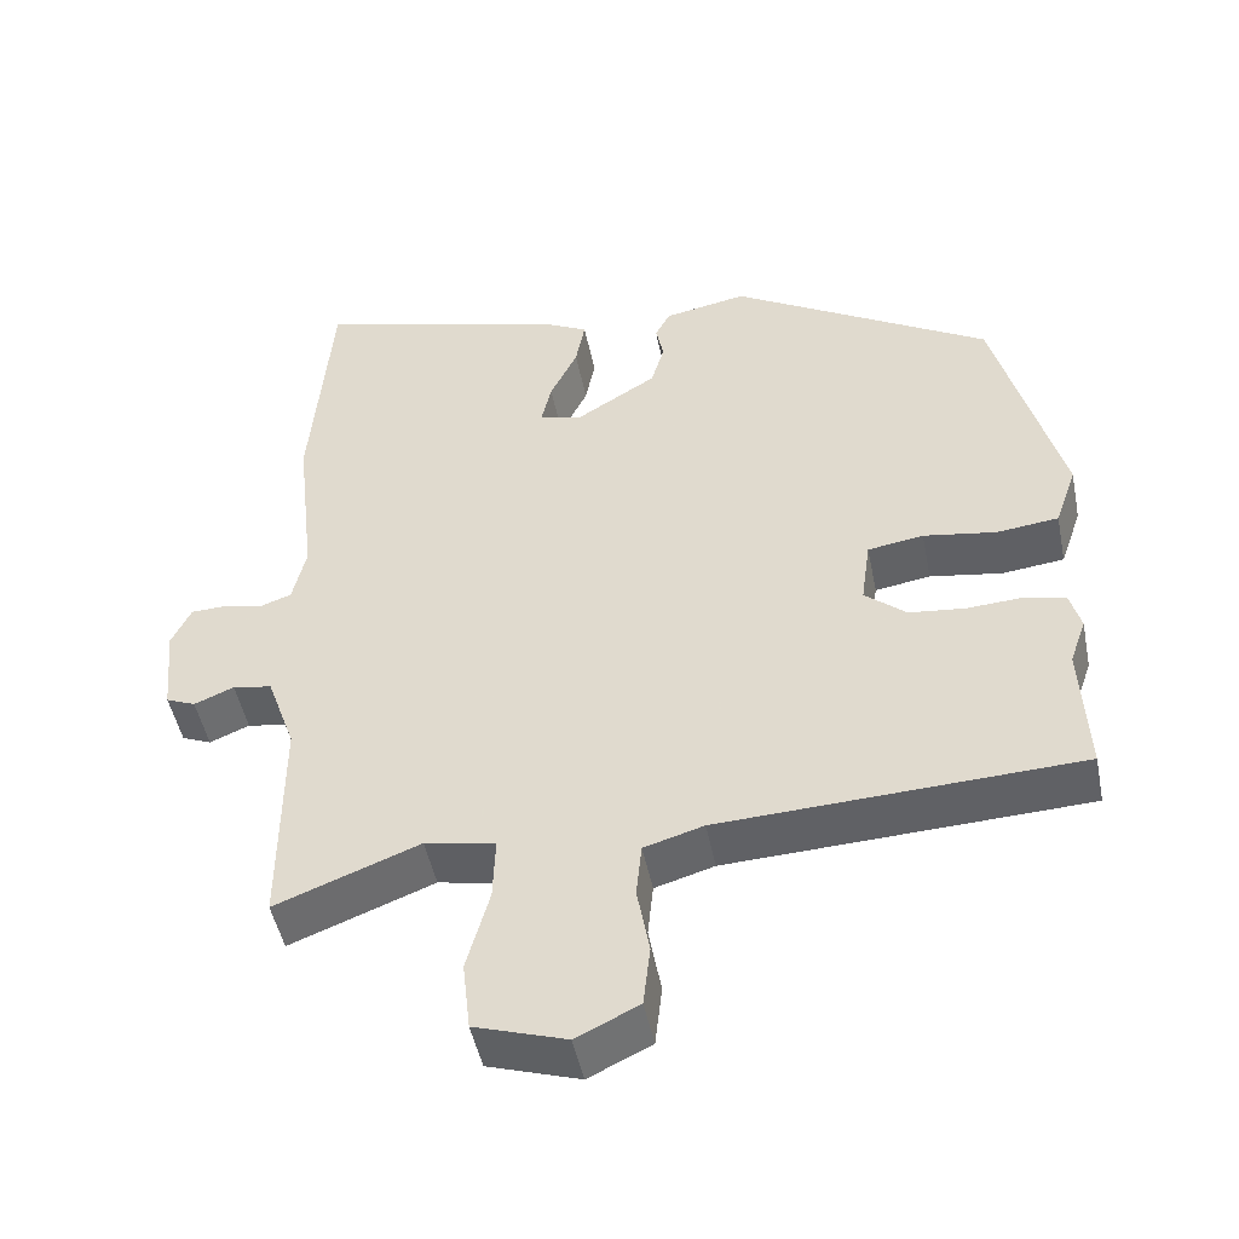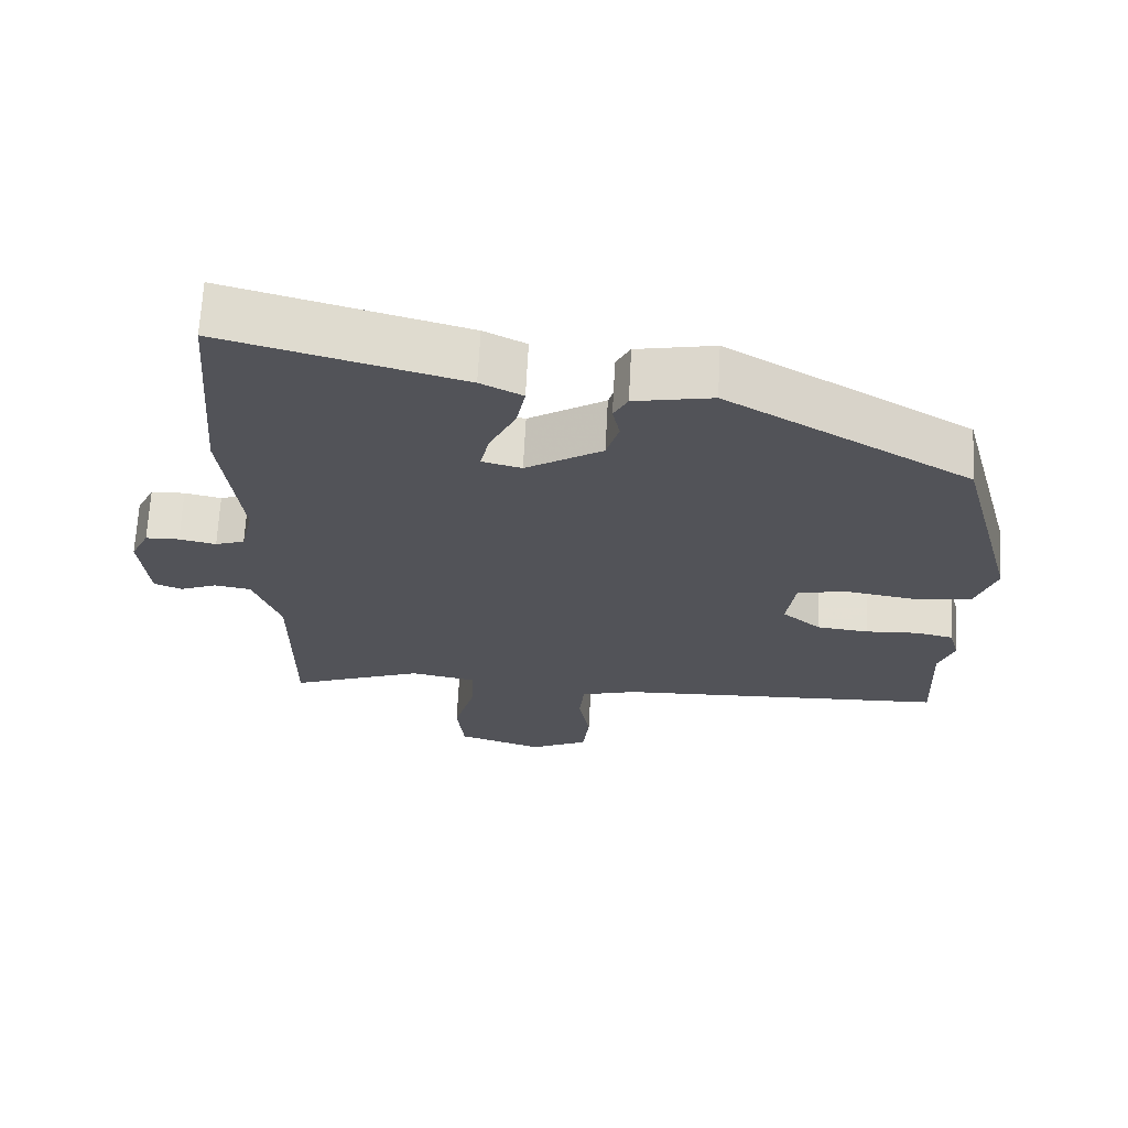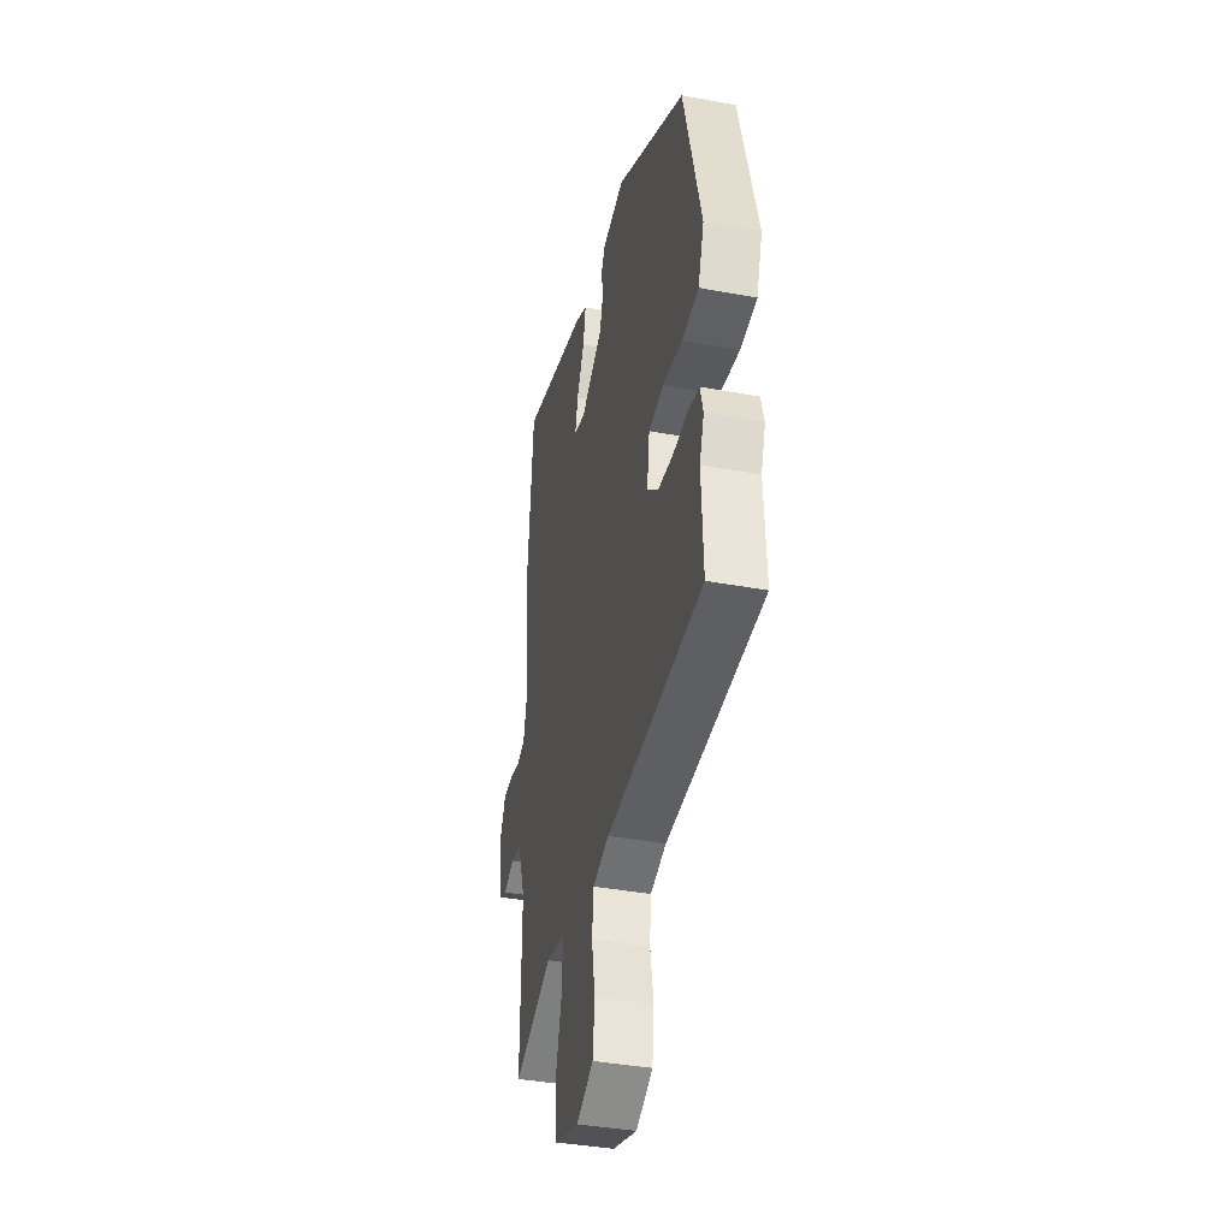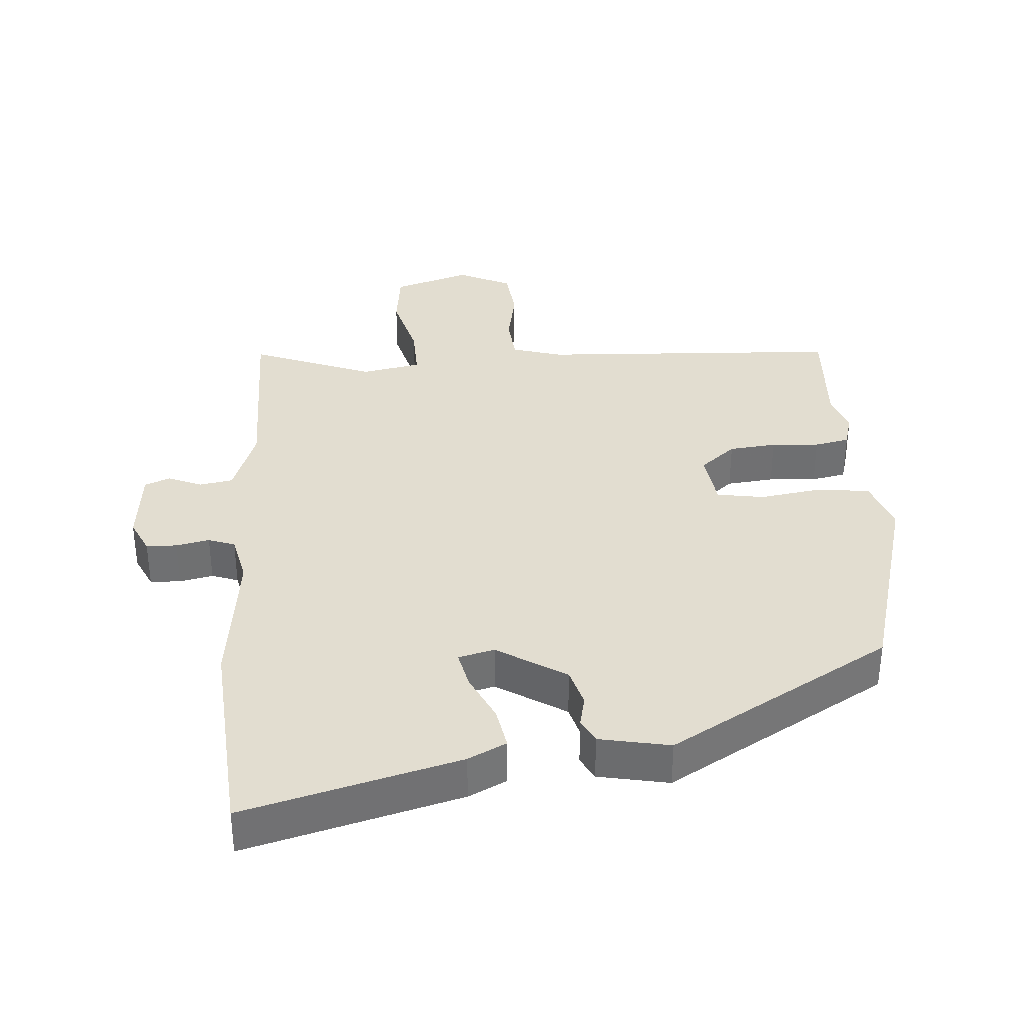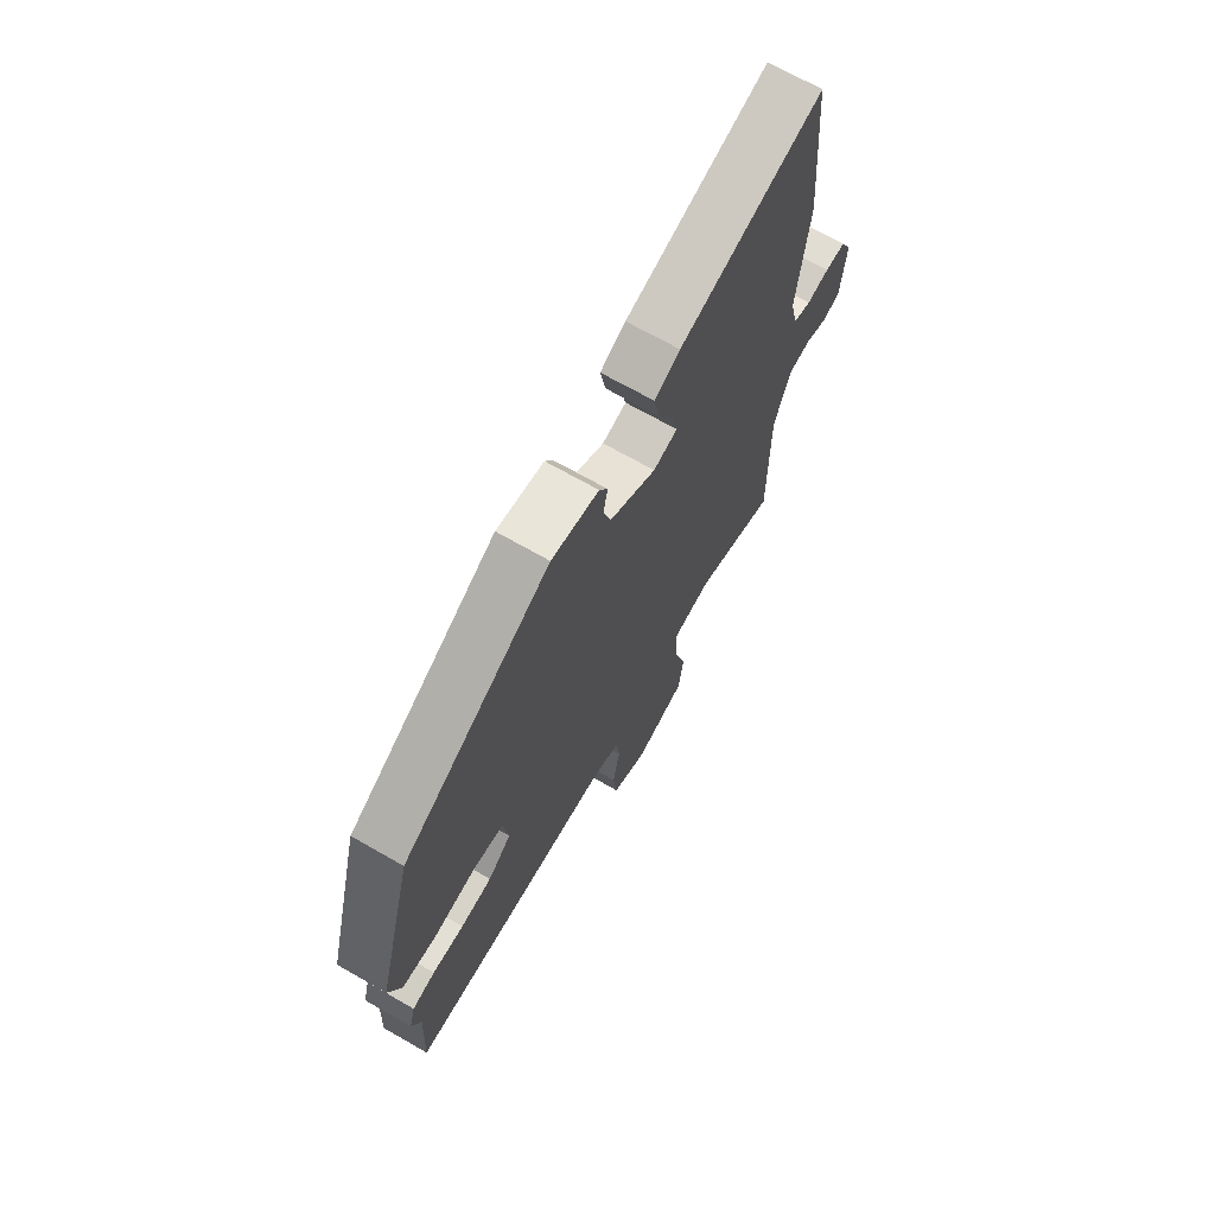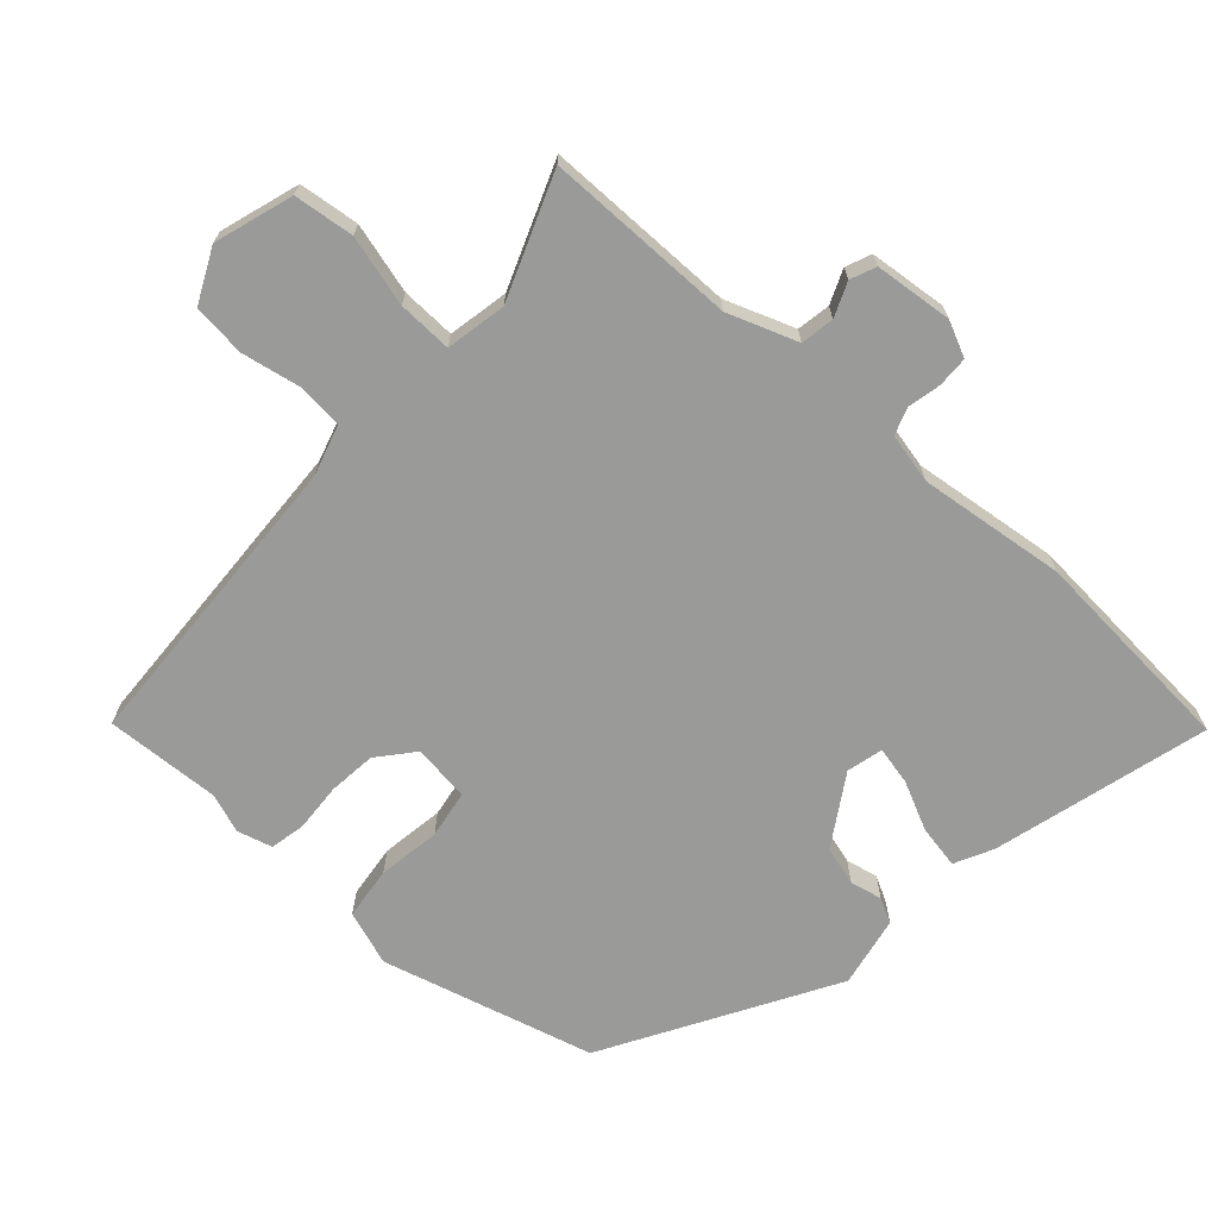
<metadata>
{"format":"obj","ext":"obj","renderer":"f3d","projection":"perspective","resolution":1024,"background":"white","views":[{"elev":-48.3,"azim":11.4,"up":"+Z"},{"elev":67.4,"azim":3.0,"up":"+Z"},{"elev":-38.9,"azim":77.0,"up":"+Z"},{"elev":35.4,"azim":-3.6,"up":"+Y"},{"elev":69.5,"azim":119.8,"up":"+Z"},{"elev":-69.2,"azim":-131.7,"up":"+Y"}]}
</metadata>
<code>
v 0.45 0.07 0.327
v 0.534 0.07 0.01
v 0.506 0.07 -0.071
v 0.427 0.07 -0.08
v 0.334 0.07 -0.065
v 0.263 0.07 -0.076
v 0.251 0.07 -0.161
v 0.304 0.07 -0.206
v 0.375 0.07 -0.214
v 0.447 0.07 -0.21
v 0.499 0.07 -0.221
v 0.513 0.07 -0.273
v 0.492 0.07 -0.332
v 0.5 0.07 -0.503
v 0.042 0.07 -0.522
v -0.034 0.07 -0.544
v -0.041 0.07 -0.613
v -0.025 0.07 -0.701
v -0.034 0.07 -0.78
v -0.114 0.07 -0.818
v -0.231 0.07 -0.78
v -0.241 0.07 -0.69
v -0.212 0.07 -0.585
v -0.209 0.07 -0.504
v -0.299 0.07 -0.486
v -0.483 0.07 -0.556
v -0.482 0.07 -0.27
v -0.519 0.07 -0.166
v -0.569 0.07 -0.157
v -0.62 0.07 -0.178
v -0.658 0.07 -0.162
v -0.669 0.07 -0.045
v -0.644 0.07 0.007
v -0.598 0.07 0.008
v -0.548 0.07 -0.003
v -0.508 0.07 0.011
v -0.491 0.07 0.086
v -0.516 0.07 0.305
v -0.49 0.07 0.622
v -0.169 0.07 0.533
v -0.112 0.07 0.504
v -0.124 0.07 0.44
v -0.159 0.07 0.368
v -0.172 0.07 0.311
v -0.118 0.07 0.297
v -0.014 0.07 0.361
v 0.003 0.07 0.419
v -0.007 0.07 0.467
v 0.012 0.07 0.503
v 0.118 0.07 0.523
v 0.45 0 0.327
v 0.534 0 0.01
v 0.506 0 -0.071
v 0.427 0 -0.08
v 0.334 0 -0.065
v 0.263 0 -0.076
v 0.251 0 -0.161
v 0.304 0 -0.206
v 0.375 0 -0.214
v 0.447 0 -0.21
v 0.499 0 -0.221
v 0.513 0 -0.273
v 0.492 0 -0.332
v 0.5 0 -0.503
v 0.042 0 -0.522
v -0.034 0 -0.544
v -0.041 0 -0.613
v -0.025 0 -0.701
v -0.034 0 -0.78
v -0.114 0 -0.818
v -0.231 0 -0.78
v -0.241 0 -0.69
v -0.212 0 -0.585
v -0.209 0 -0.504
v -0.299 0 -0.486
v -0.483 0 -0.556
v -0.482 0 -0.27
v -0.519 0 -0.166
v -0.569 0 -0.157
v -0.62 0 -0.178
v -0.658 0 -0.162
v -0.669 0 -0.045
v -0.644 0 0.007
v -0.598 0 0.008
v -0.548 0 -0.003
v -0.508 0 0.011
v -0.491 0 0.086
v -0.516 0 0.305
v -0.49 0 0.622
v -0.169 0 0.533
v -0.112 0 0.504
v -0.124 0 0.44
v -0.159 0 0.368
v -0.172 0 0.311
v -0.118 0 0.297
v -0.014 0 0.361
v 0.003 0 0.419
v -0.007 0 0.467
v 0.012 0 0.503
v 0.118 0 0.523
f 3 4 5
f 2 3 5
f 1 2 5
f 50 1 5
f 49 50 5
f 48 49 5
f 47 48 5
f 46 47 5 6
f 45 46 6 7
f 44 45 7
f 41 42 43
f 40 41 43
f 39 40 43
f 38 39 43
f 37 38 43
f 36 37 43 44
f 33 34 35
f 32 33 35
f 31 32 35
f 30 31 35
f 29 30 35
f 28 29 35 36
f 36 44 7
f 28 36 7
f 27 28 7
f 21 22 23
f 20 21 23
f 19 20 23
f 18 19 23
f 17 18 23
f 16 17 23 24
f 15 16 24
f 15 24 25
f 14 15 25
f 13 14 25
f 12 13 25
f 11 12 25
f 10 11 25
f 9 10 25
f 27 7 8
f 26 27 8
f 25 26 8
f 8 9 25
f 55 54 53
f 55 53 52
f 55 52 51
f 55 51 100
f 55 100 99
f 55 99 98
f 55 98 97
f 56 55 97 96
f 57 56 96 95
f 57 95 94
f 93 92 91
f 93 91 90
f 93 90 89
f 93 89 88
f 93 88 87
f 94 93 87 86
f 85 84 83
f 85 83 82
f 85 82 81
f 85 81 80
f 85 80 79
f 86 85 79 78
f 57 94 86
f 57 86 78
f 57 78 77
f 73 72 71
f 73 71 70
f 73 70 69
f 73 69 68
f 73 68 67
f 74 73 67 66
f 74 66 65
f 75 74 65
f 75 65 64
f 75 64 63
f 75 63 62
f 75 62 61
f 75 61 60
f 75 60 59
f 58 57 77
f 58 77 76
f 58 76 75
f 75 59 58
f 1 51 52 2
f 2 52 53 3
f 3 53 54 4
f 4 54 55 5
f 5 55 56 6
f 6 56 57 7
f 7 57 58 8
f 8 58 59 9
f 9 59 60 10
f 10 60 61 11
f 11 61 62 12
f 12 62 63 13
f 13 63 64 14
f 14 64 65 15
f 15 65 66 16
f 16 66 67 17
f 17 67 68 18
f 18 68 69 19
f 19 69 70 20
f 20 70 71 21
f 21 71 72 22
f 22 72 73 23
f 23 73 74 24
f 24 74 75 25
f 25 75 76 26
f 26 76 77 27
f 27 77 78 28
f 28 78 79 29
f 29 79 80 30
f 30 80 81 31
f 31 81 82 32
f 32 82 83 33
f 33 83 84 34
f 34 84 85 35
f 35 85 86 36
f 36 86 87 37
f 37 87 88 38
f 38 88 89 39
f 39 89 90 40
f 40 90 91 41
f 41 91 92 42
f 42 92 93 43
f 43 93 94 44
f 44 94 95 45
f 45 95 96 46
f 46 96 97 47
f 47 97 98 48
f 48 98 99 49
f 49 99 100 50
f 50 100 51 1

</code>
